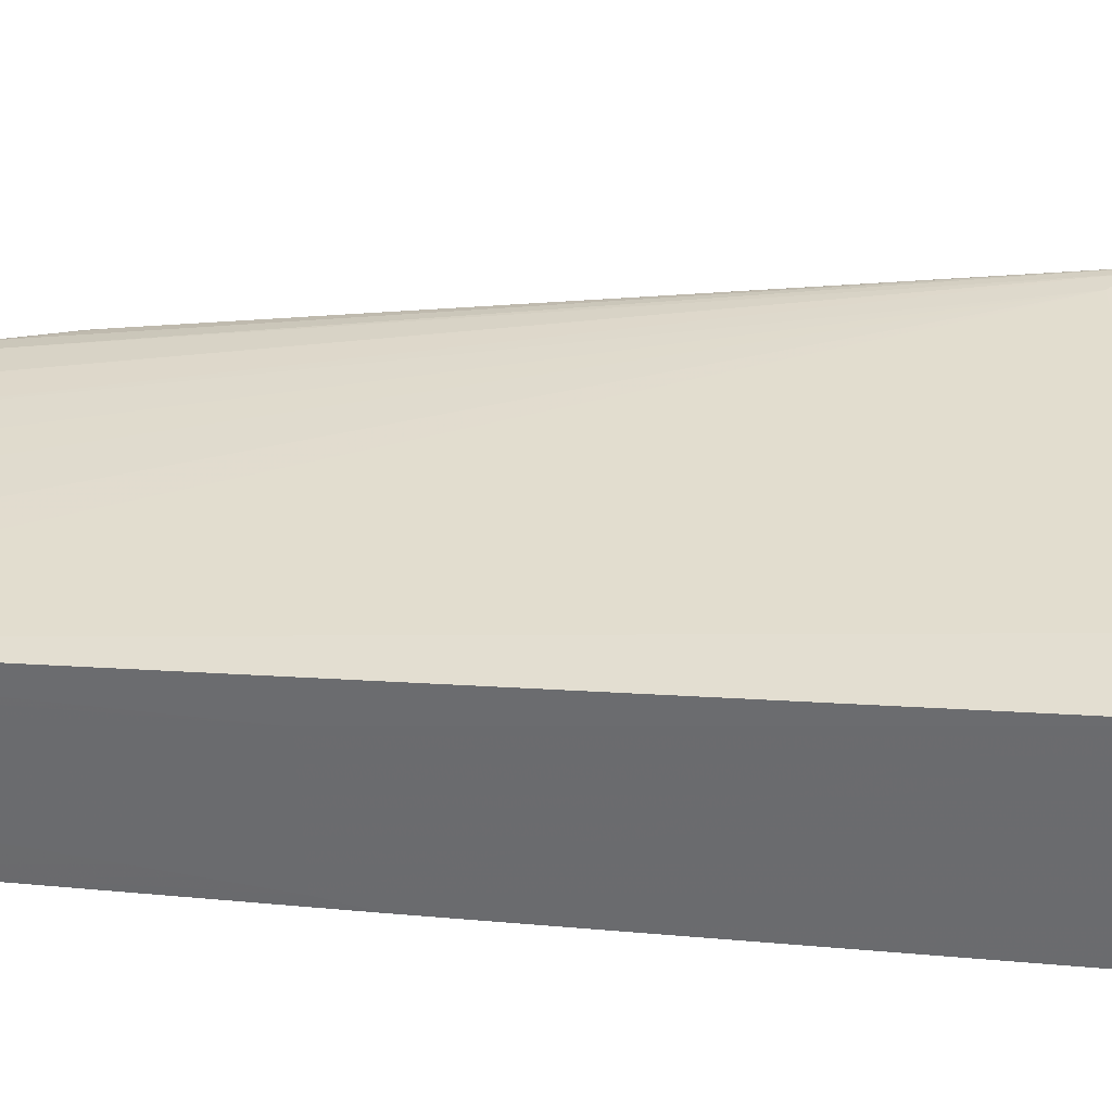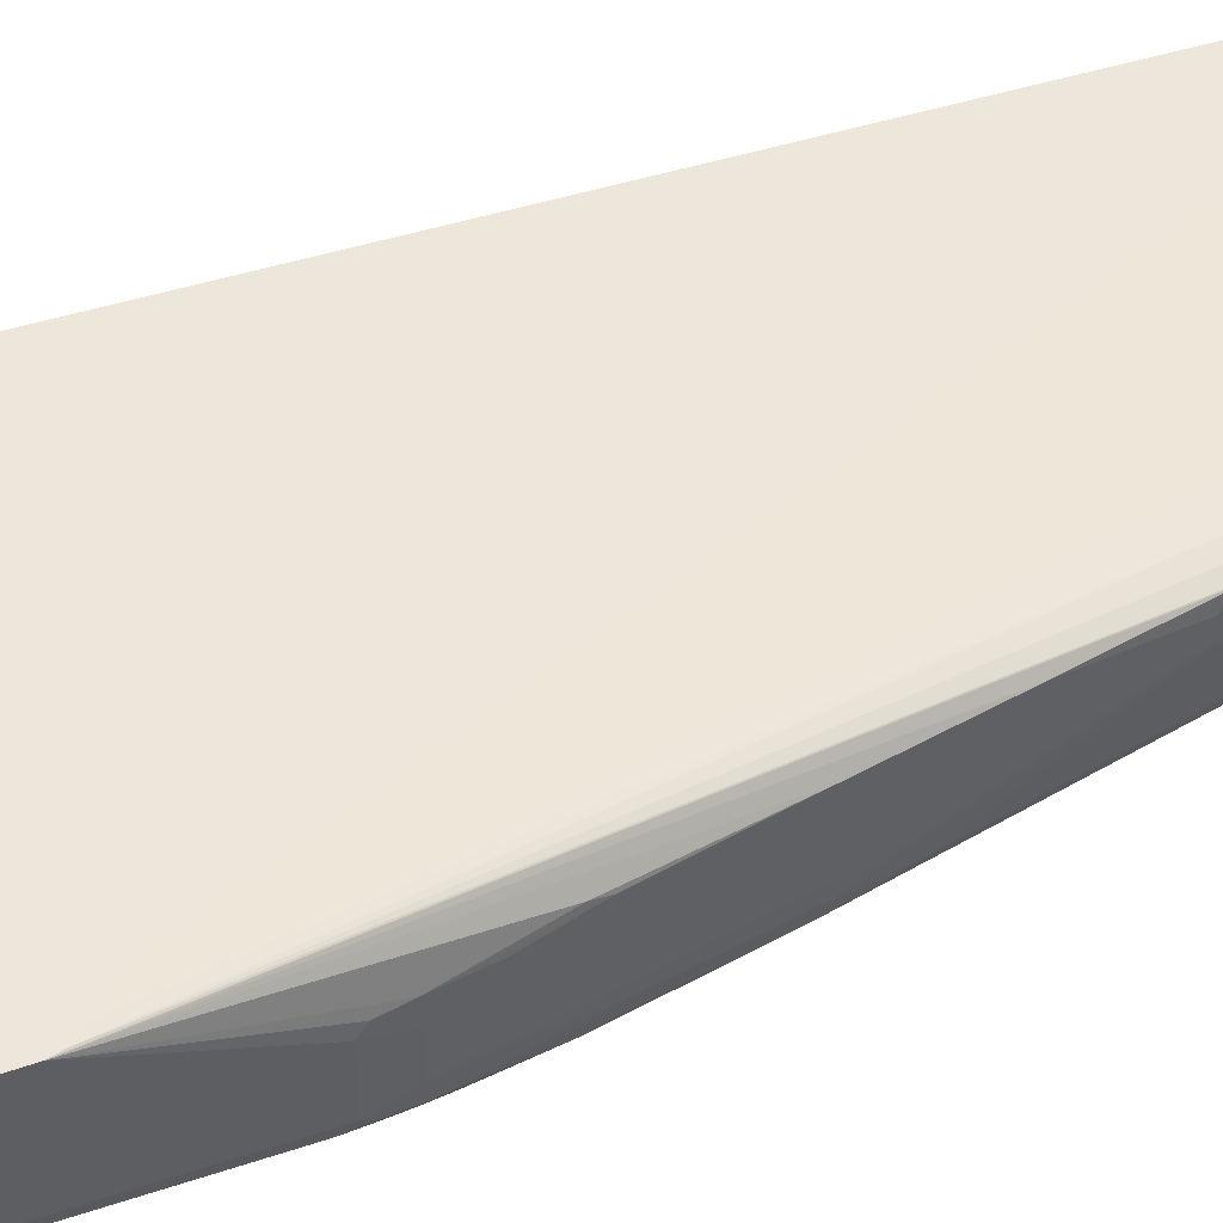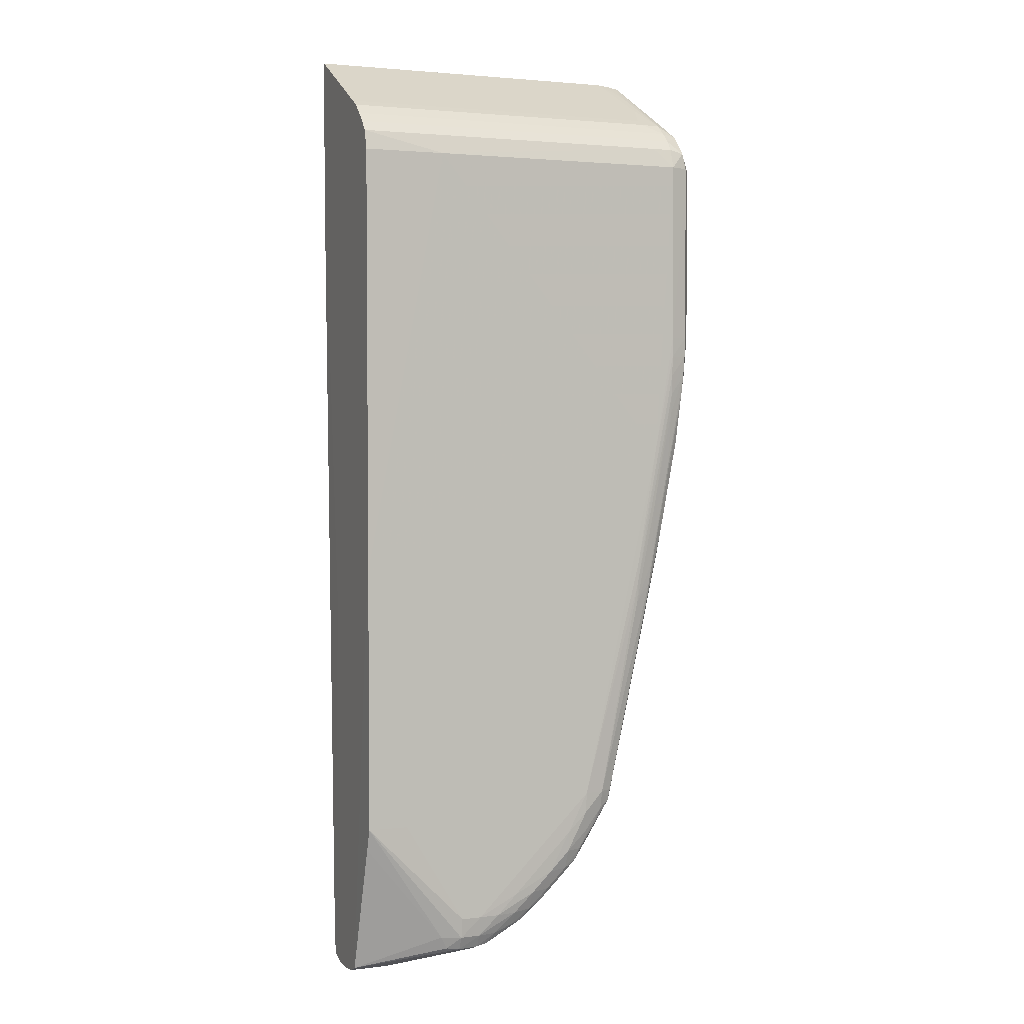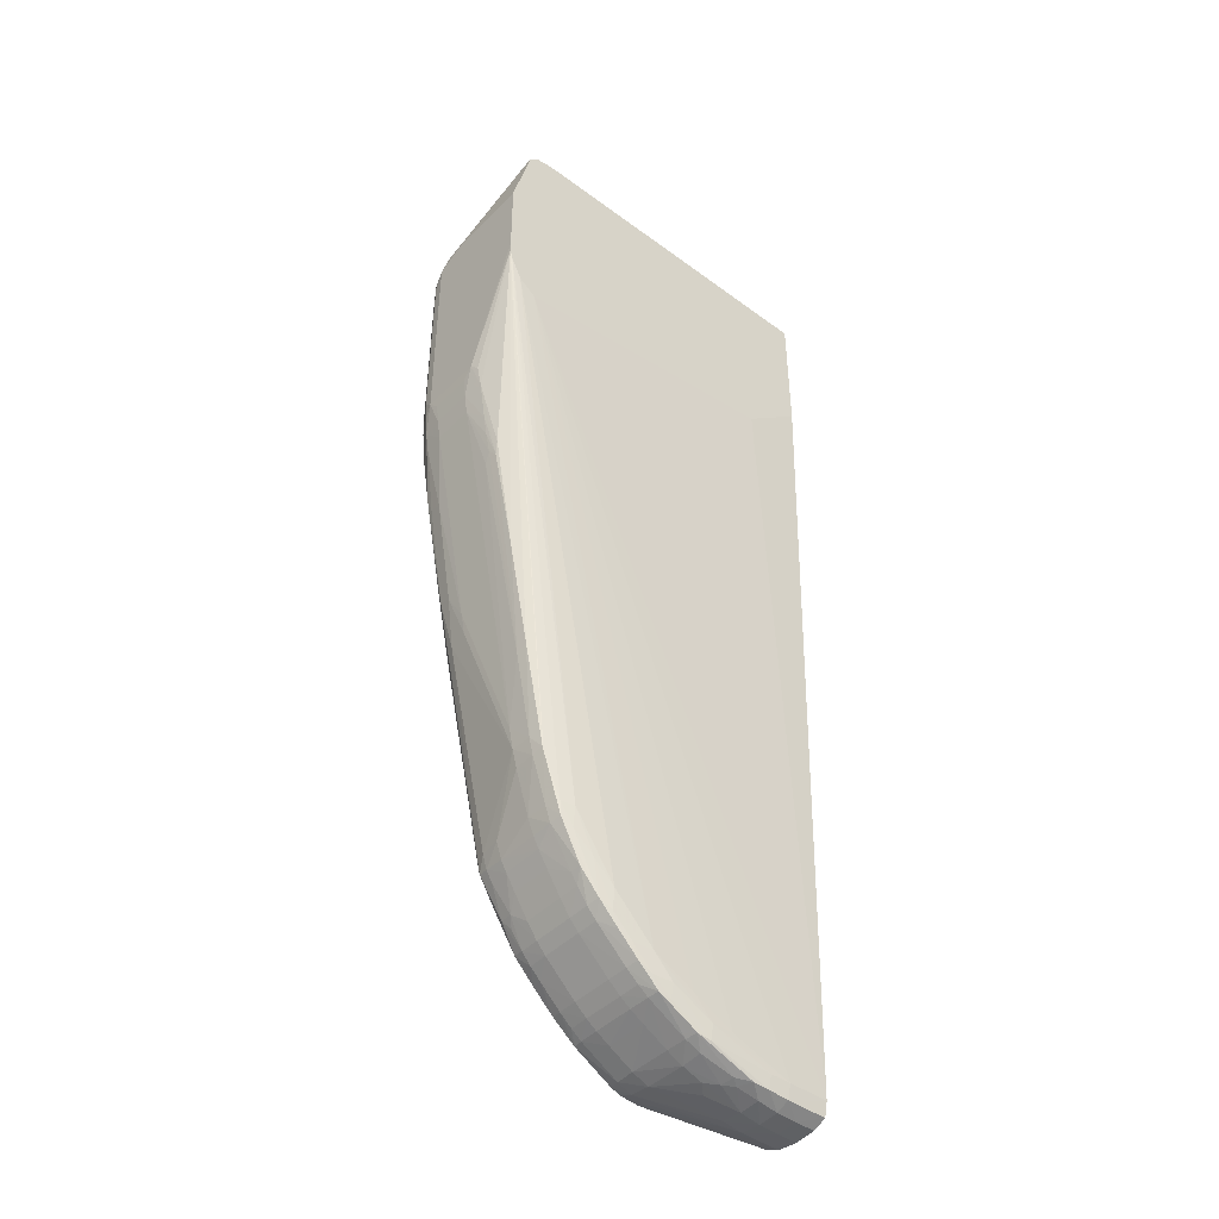
<metadata>
{"format":"obj","ext":"obj","renderer":"f3d","projection":"perspective","resolution":1024,"background":"white","views":[{"elev":35.6,"azim":96.9,"up":"+Z"},{"elev":52.4,"azim":-109.6,"up":"+Z"},{"elev":2.3,"azim":157.6,"up":"+Y"},{"elev":-44.1,"azim":-40.8,"up":"+Y"}]}
</metadata>
<code>
v -0.01297 -0.003425 -0.01465
v -0.01296 0.009078 -0.01345
v -0.01298 -0.01377 -0.01418
v -0.0147 0.007657 -0.01345
v -0.02274 0.006569 -0.01345
v -0.0236 0.007858 -0.01345
v -0.02323 0.006951 -0.01345
v -0.01814 -0.01204 -0.01419
v -0.01929 -0.01089 -0.01419
v -0.01928 -0.01146 -0.01426
v -0.01987 -0.01032 -0.01422
v -0.01965 -0.01126 -0.01431
v -0.01909 -0.01183 -0.01431
v -0.01944 -0.01161 -0.01465
v -0.0197 -0.01133 -0.01465
v -0.02016 -0.01061 -0.01435
v -0.02076 -0.009529 -0.01432
v -0.02044 -0.00973 -0.01427
v -0.02044 -0.009169 -0.0142
v -0.02353 0.007572 -0.01345
v -0.02081 -0.009169 -0.01429
v -0.02137 -0.007446 -0.0143
v -0.02133 -0.00783 -0.01433
v -0.02094 -0.009169 -0.01465
v -0.02136 -0.007909 -0.01465
v -0.02146 -0.007446 -0.01465
v -0.0219 -0.004981 -0.01434
v -0.02246 -0.002039 -0.01435
v -0.02192 -0.005088 -0.01465
v -0.0216 -0.006871 -0.01522
v -0.02149 -0.007446 -0.01522
v -0.02224 -0.003424 -0.01637
v -0.02235 -0.00285 -0.01637
v -0.02342 0.002893 -0.01637
v -0.02342 0.002893 -0.01522
v -0.02303 0.0008406 -0.0148
v -0.02307 0.001123 -0.01462
v -0.02302 0.0009022 -0.01442
v -0.02318 0.001743 -0.01465
v -0.02327 0.002318 -0.01465
v -0.02345 0.003467 -0.01465
v -0.02351 0.003467 -0.01522
v -0.02351 0.003467 -0.01637
v -0.02357 0.00403 -0.01637
v -0.02357 0.00403 -0.01522
v -0.0236 0.004321 -0.01492
v -0.02354 0.004095 -0.0147
v -0.02305 0.001285 -0.01433
v -0.0236 0.00815 -0.01345
v -0.0236 0.009785 -0.01345
v -0.0236 0.01049 -0.01345
v -0.0236 0.01008 -0.01666
v -0.0236 0.00921 -0.01667
v -0.02355 0.00921 -0.01695
v -0.02355 0.005178 -0.01695
v -0.02326 0.00921 -0.01741
v -0.02326 0.004616 -0.01741
v -0.02274 0.004616 -0.01761
v -0.02274 0.004041 -0.0176
v -0.02216 0.00117 -0.01761
v -0.02274 0.009785 -0.0176
v -0.02326 0.009785 -0.01741
v -0.02354 0.009785 -0.01695
v -0.02337 0.01035 -0.01694
v -0.02357 0.01043 -0.01637
v -0.0236 0.01049 -0.01579
v -0.02306 0.01262 -0.01345
v -0.01296 0.01294 -0.01345
v -0.02216 0.01294 -0.01345
v -0.02283 0.01284 -0.01345
v -0.02305 0.01242 -0.01392
v -0.02325 0.01097 -0.01637
v -0.02318 0.01081 -0.01683
v -0.02295 0.01231 -0.0143
v -0.02305 0.01125 -0.01618
v -0.02274 0.01118 -0.01656
v -0.02257 0.01239 -0.0144
v -0.02246 0.0118 -0.01551
v -0.02216 0.01135 -0.01631
v -0.02243 0.01291 -0.01345
v -0.02274 0.01286 -0.01345
v -0.01296 0.01135 -0.01632
v -0.01296 0.01119 -0.0166
v -0.02216 0.01119 -0.0166
v -0.02274 0.01089 -0.01692
v -0.02274 0.01062 -0.01721
v -0.02318 0.01025 -0.01735
v -0.02274 0.01033 -0.01742
v -0.02216 0.01034 -0.01742
v -0.02216 0.01062 -0.01721
v -0.02216 0.0109 -0.01692
v -0.01296 0.0109 -0.01692
v -0.01296 0.01062 -0.01721
v -0.01296 0.01034 -0.01742
v -0.01527 0.009785 -0.01761
v -0.01297 -0.002276 -0.01762
v -0.01987 -0.009169 -0.01762
v -0.02159 -0.002276 -0.0176
v -0.02216 0.0005952 -0.0176
v -0.02274 0.003467 -0.01759
v -0.02325 0.004041 -0.01741
v -0.02274 0.002893 -0.01756
v -0.02321 0.003467 -0.01739
v -0.02274 0.002318 -0.01751
v -0.02216 -0.0005531 -0.01753
v -0.02159 -0.00285 -0.01758
v -0.02044 -0.009169 -0.01749
v -0.02159 -0.003424 -0.01754
v -0.02211 -0.002276 -0.01741
v -0.02267 0.0005952 -0.0174
v -0.02206 -0.00285 -0.01739
v -0.02316 0.002893 -0.01736
v -0.02345 0.003467 -0.01694
v -0.02355 0.004616 -0.01695
v -0.0236 0.004321 -0.01666
v -0.02354 0.004095 -0.01689
v -0.02336 0.002893 -0.01694
v -0.02303 0.0008406 -0.01671
v -0.023 0.001024 -0.01709
v -0.02244 -0.001917 -0.01717
v -0.02303 0.001408 -0.01724
v -0.02247 -0.001535 -0.01725
v -0.022 -0.003424 -0.01735
v -0.02079 -0.009169 -0.01729
v -0.02074 -0.009491 -0.01725
v -0.02218 -0.003424 -0.01694
v -0.02247 -0.0021 -0.01679
v -0.0209 -0.009169 -0.01694
v -0.02097 -0.009169 -0.01637
v -0.02078 -0.00956 -0.01694
v -0.02081 -0.009613 -0.01637
v -0.02098 -0.009169 -0.01522
v -0.02081 -0.009613 -0.01522
v -0.02065 -0.0099 -0.01522
v -0.02065 -0.0099 -0.01637
v -0.02062 -0.009847 -0.01694
v -0.02017 -0.01064 -0.01676
v -0.02039 -0.01032 -0.01637
v -0.02 -0.01094 -0.01637
v -0.01971 -0.01134 -0.01637
v -0.01968 -0.0113 -0.01694
v -0.01999 -0.01085 -0.01695
v -0.02013 -0.01057 -0.01715
v -0.0203 -0.01036 -0.01695
v -0.01962 -0.01123 -0.01727
v -0.01942 -0.01159 -0.01694
v -0.01946 -0.01163 -0.01637
v -0.01913 -0.01187 -0.01694
v -0.01906 -0.0118 -0.01727
v -0.01927 -0.01144 -0.01736
v -0.01869 -0.01201 -0.01735
v -0.01847 -0.01237 -0.01727
v -0.01809 -0.01258 -0.01733
v -0.01814 -0.01204 -0.01754
v -0.01872 -0.01147 -0.01755
v -0.01757 -0.01204 -0.0176
v -0.017 -0.01261 -0.01759
v -0.01757 -0.01261 -0.01749
v -0.01757 -0.01298 -0.0173
v -0.01786 -0.0129 -0.01723
v -0.01854 -0.01243 -0.01694
v -0.01858 -0.01247 -0.01637
v -0.01858 -0.01247 -0.01522
v -0.01824 -0.01275 -0.01637
v -0.01819 -0.01272 -0.01694
v -0.01791 -0.01293 -0.01694
v -0.01795 -0.01296 -0.01637
v -0.01757 -0.01319 -0.01637
v -0.01688 -0.01358 -0.01637
v -0.01683 -0.01354 -0.01694
v -0.01675 -0.0135 -0.01726
v -0.01642 -0.0137 -0.01694
v -0.01642 -0.01356 -0.01731
v -0.01696 -0.01319 -0.01738
v -0.01642 -0.01319 -0.01751
v -0.01642 -0.01261 -0.01762
v -0.01585 -0.01319 -0.01753
v -0.01585 -0.01358 -0.01734
v -0.01585 -0.01375 -0.01694
v -0.01412 -0.01429 -0.0158
v -0.01412 -0.01414 -0.01615
v -0.01355 -0.0143 -0.0158
v -0.01355 -0.01437 -0.01522
v -0.01412 -0.01436 -0.01522
v -0.01412 -0.01431 -0.01465
v -0.01355 -0.01432 -0.01465
v -0.01298 -0.01432 -0.01465
v -0.01298 -0.01437 -0.01522
v -0.01298 -0.0143 -0.0158
v -0.01298 -0.01414 -0.01615
v -0.01547 -0.01353 -0.01729
v -0.01528 -0.01317 -0.01736
v -0.01298 -0.009743 -0.01761
v -0.01298 -0.01037 -0.0174
v -0.01297 -0.003307 -0.01741
v -0.01296 0.009785 -0.01758
v -0.01298 -0.01416 -0.01427
v -0.01412 -0.01416 -0.01427
v -0.0147 -0.01413 -0.01429
v -0.0147 -0.01424 -0.01465
v -0.0147 -0.01427 -0.01522
v -0.0147 -0.01422 -0.0158
v -0.01556 -0.01405 -0.01551
v -0.01585 -0.01398 -0.01522
v -0.01556 -0.01405 -0.01493
v -0.0153 -0.0141 -0.0147
v -0.01551 -0.01402 -0.01455
v -0.01513 -0.01409 -0.01432
v -0.01642 -0.01358 -0.01429
v -0.01679 -0.01352 -0.01432
v -0.01757 -0.013 -0.0143
v -0.01757 -0.01261 -0.01421
v -0.01642 -0.01319 -0.0142
v -0.0147 -0.01376 -0.0142
v -0.01412 -0.01376 -0.01418
v -0.01585 -0.01319 -0.01418
v -0.017 -0.01261 -0.01418
v -0.0187 -0.01203 -0.01426
v -0.01811 -0.0126 -0.01428
v -0.01789 -0.01293 -0.01434
v -0.01685 -0.01355 -0.01465
v -0.01642 -0.01373 -0.01465
v -0.01642 -0.01378 -0.01522
v -0.01642 -0.01377 -0.01637
v -0.01688 -0.01357 -0.01522
v -0.01793 -0.01295 -0.01465
v -0.01757 -0.01318 -0.01522
v -0.01795 -0.01296 -0.01522
v -0.01824 -0.01275 -0.01522
v -0.01822 -0.01274 -0.01465
v -0.01856 -0.01245 -0.01465
v -0.01946 -0.01163 -0.01522
v -0.01971 -0.01134 -0.01522
v -0.0185 -0.0124 -0.01431
v -0.01998 -0.01092 -0.01465
v -0.02 -0.01094 -0.01522
v -0.02039 -0.01032 -0.01522
v -0.02017 -0.01063 -0.01465
v -0.0208 -0.009589 -0.01465
v -0.02137 -0.00794 -0.01522
v -0.01412 -0.009743 -0.01762
v -0.01585 -0.01261 -0.01762
v -0.01929 -0.01032 -0.0176
v -0.01987 -0.009743 -0.01758
v -0.01991 -0.01036 -0.01743
v -0.02044 -0.009706 -0.01737
v -0.01974 -0.01089 -0.01735
v -0.01929 -0.01089 -0.01754
v -0.02025 -0.01019 -0.01731
f 2 3 1
f 4 3 2
f 4 5 3
f 4 2 5
f 5 2 6
f 7 5 6
f 7 8 5
f 9 8 7
f 9 10 8
f 11 10 9
f 12 10 11
f 12 13 10
f 12 14 13
f 12 15 14
f 12 16 15
f 12 17 16
f 12 18 17
f 12 11 18
f 11 19 18
f 11 9 19
f 9 7 19
f 20 19 7
f 20 21 19
f 20 22 21
f 20 6 22
f 20 7 6
f 23 22 6
f 23 21 22
f 23 17 21
f 23 24 17
f 23 25 24
f 23 26 25
f 23 27 26
f 23 6 27
f 27 6 28
f 27 28 29
f 27 29 26
f 30 26 29
f 30 31 26
f 30 32 31
f 30 33 32
f 30 34 33
f 30 35 34
f 36 35 30
f 36 37 35
f 36 29 37
f 36 30 29
f 37 29 38
f 39 37 38
f 39 35 37
f 39 40 35
f 39 38 40
f 40 38 41
f 42 40 41
f 42 35 40
f 42 43 35
f 42 44 43
f 45 44 42
f 45 46 44
f 45 42 46
f 42 41 46
f 47 46 41
f 47 6 46
f 47 41 6
f 48 6 41
f 48 28 6
f 48 38 28
f 48 41 38
f 29 28 38
f 49 46 6
f 49 50 46
f 49 6 50
f 50 6 51
f 52 50 51
f 52 53 50
f 54 53 52
f 54 55 53
f 56 55 54
f 56 57 55
f 58 57 56
f 58 59 57
f 58 60 59
f 58 61 60
f 58 56 61
f 56 62 61
f 56 54 62
f 54 63 62
f 54 52 63
f 52 64 63
f 52 65 64
f 66 65 52
f 66 67 65
f 66 51 67
f 66 52 51
f 51 6 67
f 67 6 68
f 69 67 68
f 70 67 69
f 71 67 70
f 71 72 67
f 71 73 72
f 71 74 73
f 71 70 74
f 75 74 70
f 75 73 74
f 75 76 73
f 75 70 76
f 77 76 70
f 78 76 77
f 78 79 76
f 78 69 79
f 78 77 69
f 80 69 77
f 80 70 69
f 81 70 80
f 81 77 70
f 81 80 77
f 69 82 79
f 69 68 82
f 82 68 83
f 82 83 84
f 82 84 79
f 76 79 84
f 76 84 85
f 76 85 73
f 86 73 85
f 87 73 86
f 87 64 73
f 87 63 64
f 87 62 63
f 87 61 62
f 87 88 61
f 87 86 88
f 86 89 88
f 86 90 89
f 86 91 90
f 86 85 91
f 91 85 84
f 91 84 92
f 91 92 90
f 90 92 93
f 90 93 89
f 89 93 94
f 89 94 95
f 89 95 61
f 88 89 61
f 60 61 95
f 60 95 96
f 60 96 97
f 60 97 98
f 99 60 98
f 99 59 60
f 100 59 99
f 100 101 59
f 102 101 100
f 102 103 101
f 102 104 103
f 102 105 104
f 102 106 105
f 102 100 106
f 100 99 106
f 99 98 106
f 106 98 97
f 106 97 107
f 106 107 108
f 106 108 105
f 109 105 108
f 109 110 105
f 111 110 109
f 112 110 111
f 103 110 112
f 103 104 110
f 104 105 110
f 103 112 113
f 103 113 114
f 103 114 101
f 114 57 101
f 114 55 57
f 114 115 55
f 116 115 114
f 116 113 115
f 116 114 113
f 43 115 113
f 44 115 43
f 44 46 115
f 46 50 115
f 50 53 115
f 55 115 53
f 43 113 34
f 35 43 34
f 117 34 113
f 117 118 34
f 119 118 117
f 119 120 118
f 119 121 120
f 119 117 121
f 117 113 121
f 112 121 113
f 112 122 121
f 112 111 122
f 122 111 123
f 122 123 124
f 122 124 125
f 122 125 120
f 122 120 121
f 120 125 126
f 120 126 127
f 118 120 127
f 118 127 33
f 118 33 34
f 32 33 127
f 32 127 126
f 32 126 31
f 128 31 126
f 128 129 31
f 130 129 128
f 131 129 130
f 131 132 129
f 131 133 132
f 131 134 133
f 131 135 134
f 131 130 135
f 136 135 130
f 137 135 136
f 137 138 135
f 137 139 138
f 137 140 139
f 137 141 140
f 137 142 141
f 137 143 142
f 137 144 143
f 137 136 144
f 136 143 144
f 136 125 143
f 136 130 125
f 130 128 125
f 128 126 125
f 143 125 145
f 143 145 141
f 142 143 141
f 146 141 145
f 146 147 141
f 146 148 147
f 146 149 148
f 146 145 149
f 149 145 150
f 151 149 150
f 151 152 149
f 151 153 152
f 151 154 153
f 151 150 154
f 154 150 155
f 154 155 156
f 154 156 157
f 154 157 158
f 153 154 158
f 153 158 159
f 153 159 160
f 153 160 152
f 161 152 160
f 161 148 152
f 162 148 161
f 162 147 148
f 162 163 147
f 162 164 163
f 162 161 164
f 165 164 161
f 166 164 165
f 166 167 164
f 166 168 167
f 166 169 168
f 166 170 169
f 166 160 170
f 166 165 160
f 165 161 160
f 171 170 160
f 171 172 170
f 171 173 172
f 171 174 173
f 159 174 171
f 159 158 174
f 158 175 174
f 158 157 175
f 175 157 176
f 175 176 177
f 175 177 178
f 175 178 173
f 174 175 173
f 179 173 178
f 179 172 173
f 179 180 172
f 179 178 180
f 181 180 178
f 182 180 181
f 183 180 182
f 183 184 180
f 183 185 184
f 183 186 185
f 183 187 186
f 183 188 187
f 183 182 188
f 182 189 188
f 182 190 189
f 182 181 190
f 181 178 190
f 191 190 178
f 191 192 190
f 191 177 192
f 191 178 177
f 192 177 193
f 194 192 193
f 194 190 192
f 194 195 190
f 194 193 195
f 96 195 193
f 96 196 195
f 96 95 196
f 95 94 196
f 94 68 196
f 92 68 94
f 83 68 92
f 83 92 84
f 93 92 94
f 2 196 68
f 2 195 196
f 2 1 195
f 195 1 188
f 189 195 188
f 189 190 195
f 187 188 1
f 187 1 197
f 186 187 197
f 186 197 198
f 186 198 185
f 199 185 198
f 200 185 199
f 200 184 185
f 201 184 200
f 201 202 184
f 201 203 202
f 201 204 203
f 201 205 204
f 206 205 201
f 206 207 205
f 206 208 207
f 206 200 208
f 206 201 200
f 200 199 208
f 209 208 199
f 209 210 208
f 209 211 210
f 209 212 211
f 209 213 212
f 209 214 213
f 209 199 214
f 199 198 214
f 214 198 215
f 214 215 213
f 216 213 215
f 216 217 213
f 216 5 217
f 216 215 5
f 215 3 5
f 215 198 3
f 197 3 198
f 197 1 3
f 217 5 8
f 217 8 213
f 212 213 8
f 212 8 218
f 219 212 218
f 211 212 219
f 211 219 220
f 211 220 210
f 210 220 221
f 222 210 221
f 207 210 222
f 207 208 210
f 205 207 222
f 223 205 222
f 223 204 205
f 224 204 223
f 224 203 204
f 224 202 203
f 224 172 202
f 224 170 172
f 224 169 170
f 224 223 169
f 223 225 169
f 223 221 225
f 223 222 221
f 226 225 221
f 227 225 226
f 227 169 225
f 227 168 169
f 227 228 168
f 227 226 228
f 229 228 226
f 167 228 229
f 167 168 228
f 167 229 164
f 163 164 229
f 163 229 230
f 163 230 231
f 232 163 231
f 232 147 163
f 232 233 147
f 232 15 233
f 232 14 15
f 232 231 14
f 14 231 234
f 13 14 234
f 13 234 218
f 13 218 10
f 10 218 8
f 219 218 234
f 219 234 220
f 231 220 234
f 230 220 231
f 226 220 230
f 226 221 220
f 229 226 230
f 233 15 235
f 233 235 236
f 233 236 139
f 140 233 139
f 147 233 140
f 147 140 141
f 139 236 237
f 138 139 237
f 138 237 135
f 237 134 135
f 237 238 134
f 237 236 238
f 238 236 235
f 238 235 16
f 238 16 239
f 238 239 134
f 133 134 239
f 132 133 239
f 132 239 24
f 132 24 25
f 132 25 240
f 132 240 129
f 240 31 129
f 240 25 31
f 25 26 31
f 17 24 239
f 17 239 16
f 15 16 235
f 202 172 180
f 202 180 184
f 2 68 6
f 241 96 193
f 241 242 96
f 241 193 242
f 242 193 177
f 242 177 176
f 242 176 96
f 96 176 97
f 97 176 243
f 244 97 243
f 244 107 97
f 245 107 244
f 245 246 107
f 245 247 246
f 245 248 247
f 245 244 248
f 248 244 243
f 155 248 243
f 150 248 155
f 247 248 150
f 247 150 145
f 247 145 249
f 247 249 246
f 249 125 246
f 249 145 125
f 246 125 107
f 124 107 125
f 111 107 124
f 111 108 107
f 111 109 108
f 111 124 123
f 155 243 156
f 156 243 176
f 156 176 157
f 159 171 160
f 149 152 148
f 59 101 57
f 73 64 65
f 72 73 65
f 72 65 67
f 18 21 17
f 18 19 21

</code>
